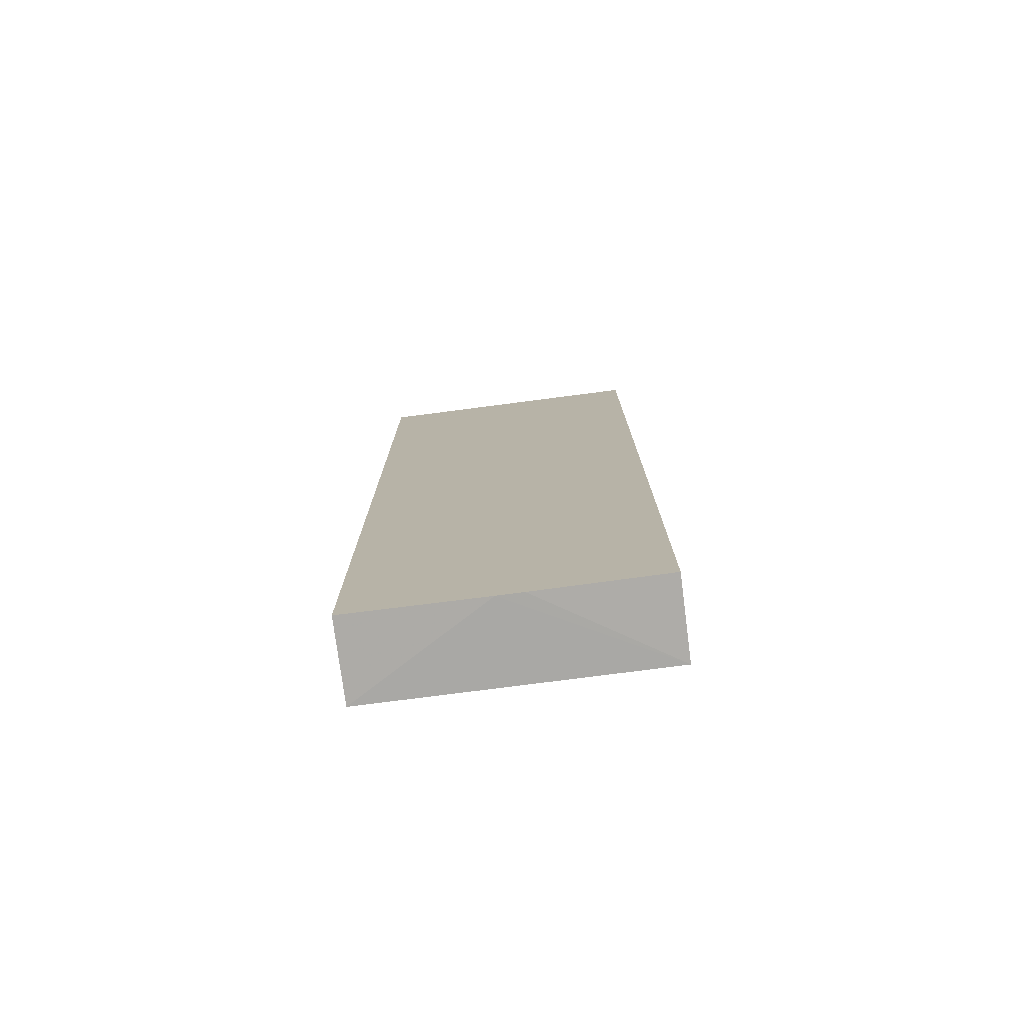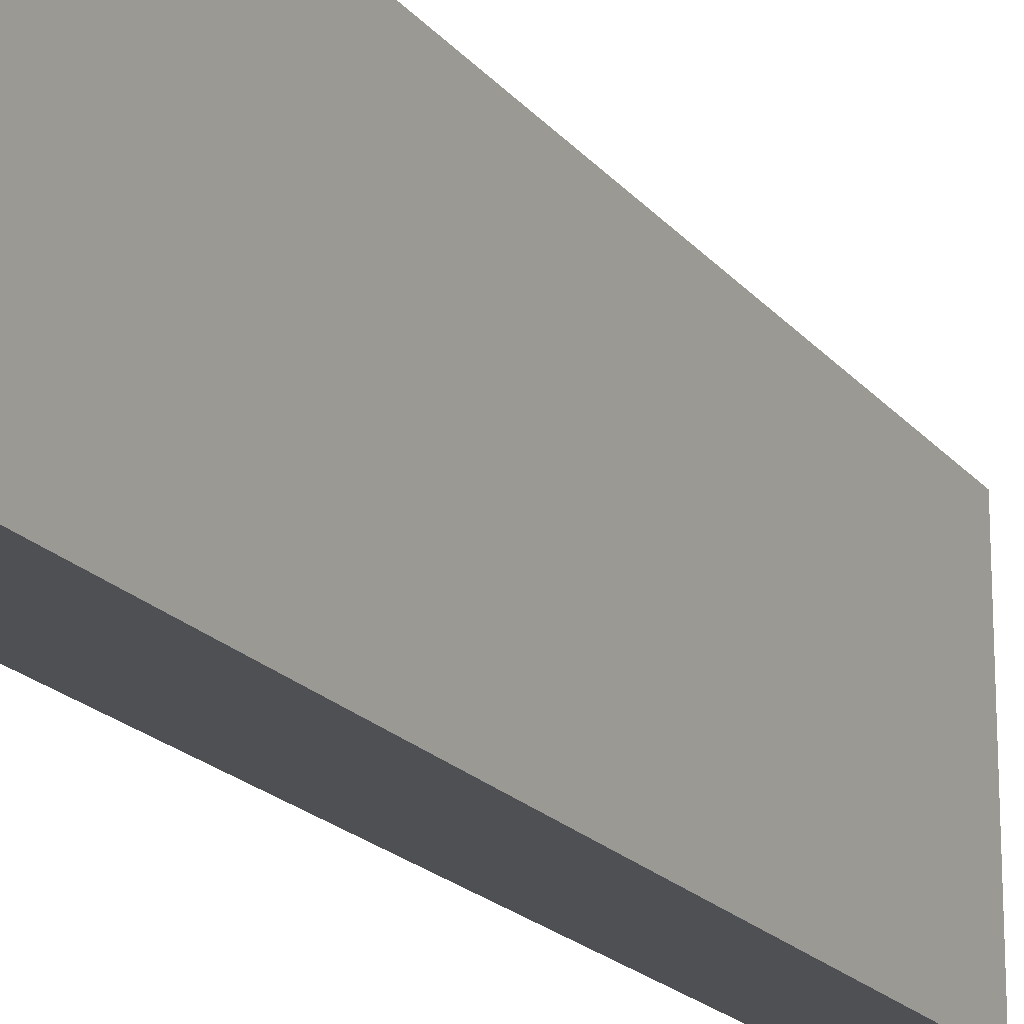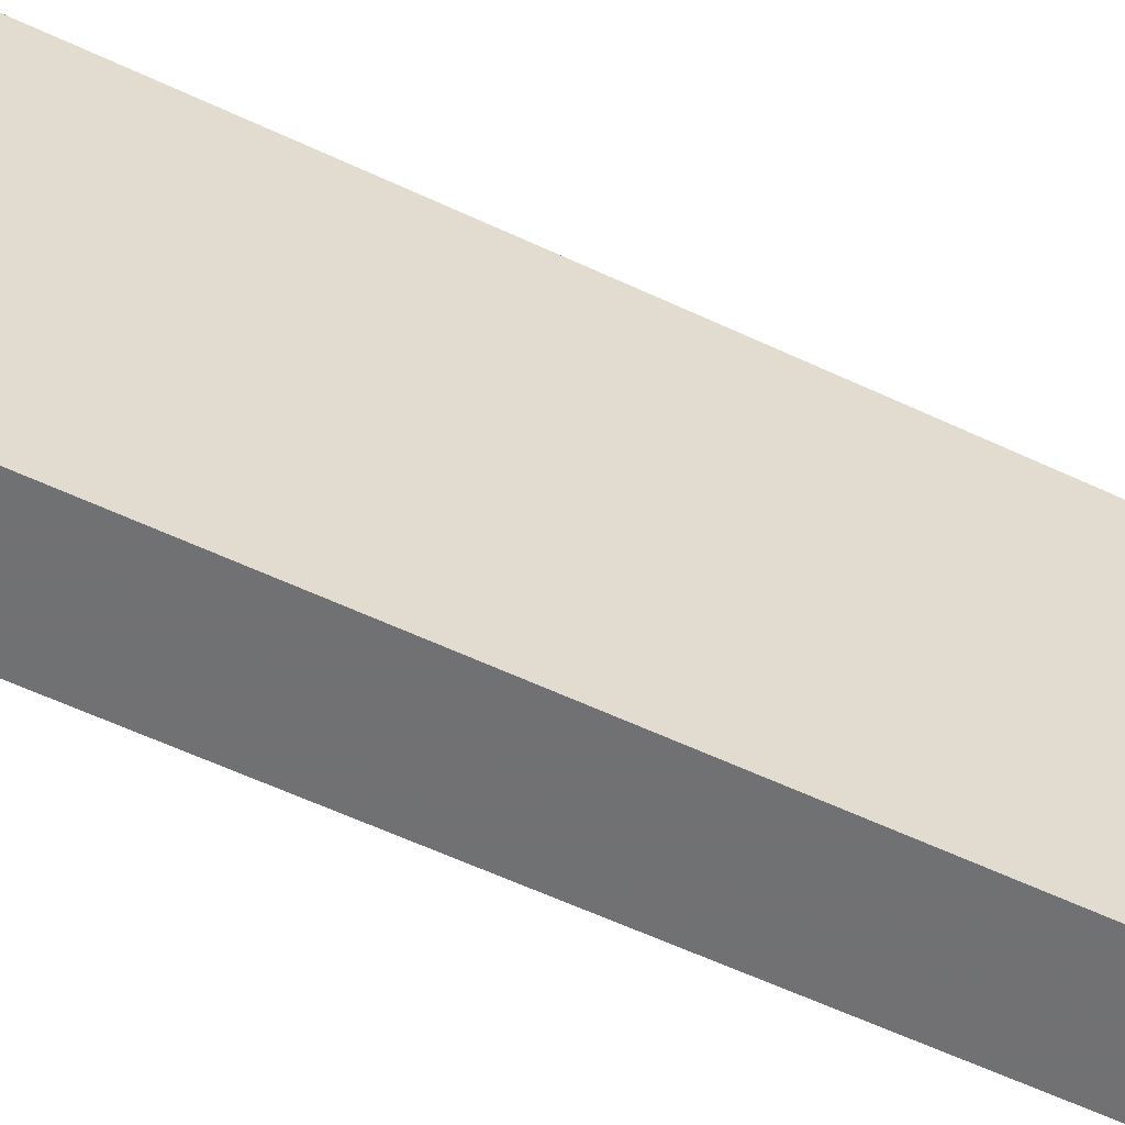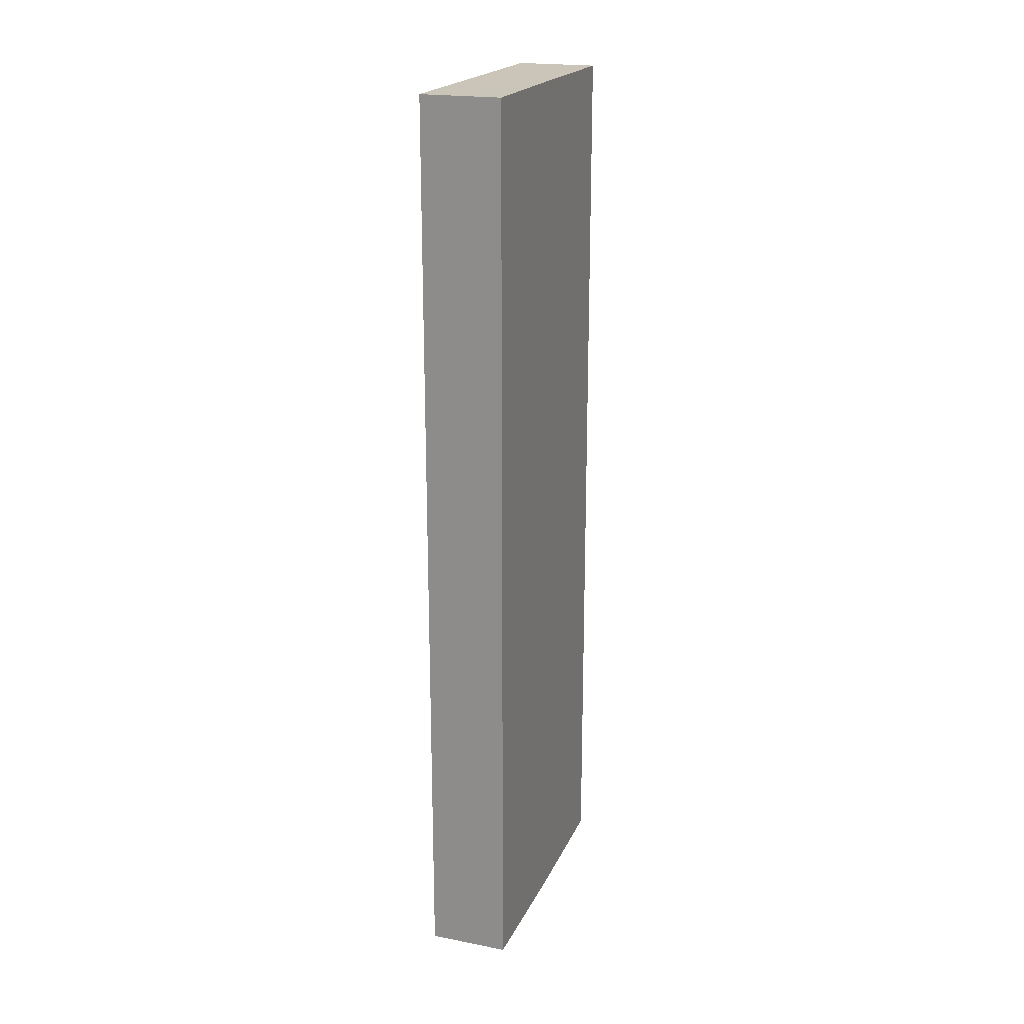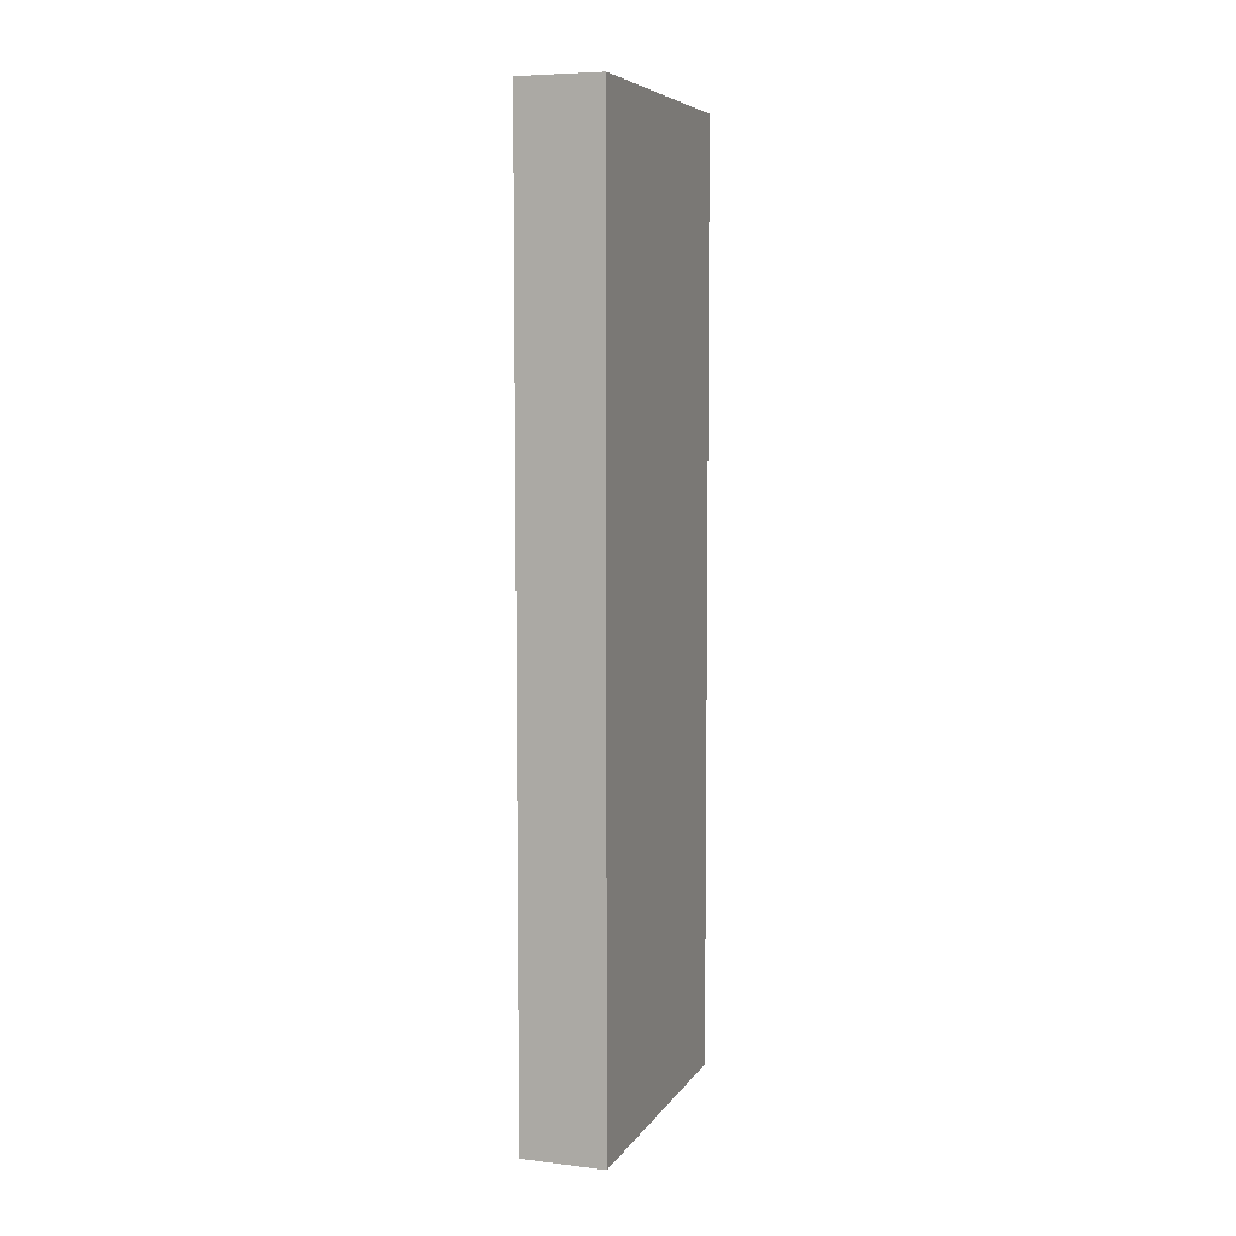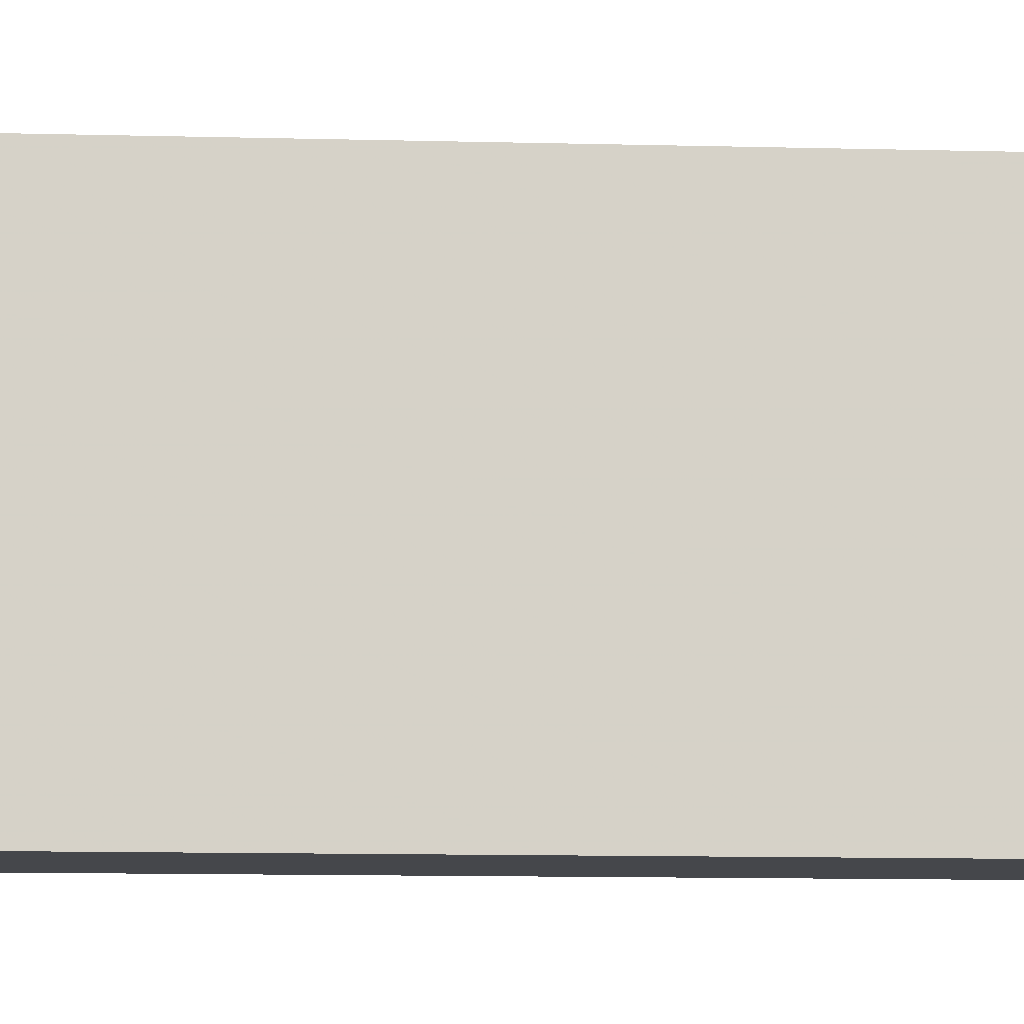
<metadata>
{"format":"obj","ext":"obj","renderer":"f3d","projection":"perspective","resolution":1024,"background":"white","views":[{"elev":-76.6,"azim":97.4,"up":"+Y"},{"elev":-18.7,"azim":-153.8,"up":"+Z"},{"elev":-55.3,"azim":-116.8,"up":"+Z"},{"elev":20.5,"azim":19.3,"up":"+Y"},{"elev":6.7,"azim":-160.8,"up":"+Y"},{"elev":-10.5,"azim":-94.0,"up":"+Z"}]}
</metadata>
<code>
v -0.01789 0.02369 0.03548
v -0.01789 0.02369 0.03384
v -0.01889 0.02369 0.03548
v -0.01789 0.01236 0.03548
v -0.01789 0.02369 0.0338
v -0.01889 0.02369 0.0319
v -0.01889 0.01236 0.03548
v -0.01789 0.01234 0.0338
v -0.01789 0.02369 0.0319
v -0.01889 0.01236 0.0319
v -0.01789 0.01234 0.03349
v -0.01789 0.01236 0.0319
f 1 2 3
f 1 3 7
f 1 7 4
f 1 4 8
f 1 8 11
f 1 11 12
f 1 12 9
f 1 9 5
f 1 5 2
f 2 5 6
f 2 6 3
f 3 6 10
f 3 10 7
f 4 7 8
f 5 9 6
f 6 9 12
f 6 12 10
f 7 10 8
f 8 10 11
f 10 12 11

</code>
